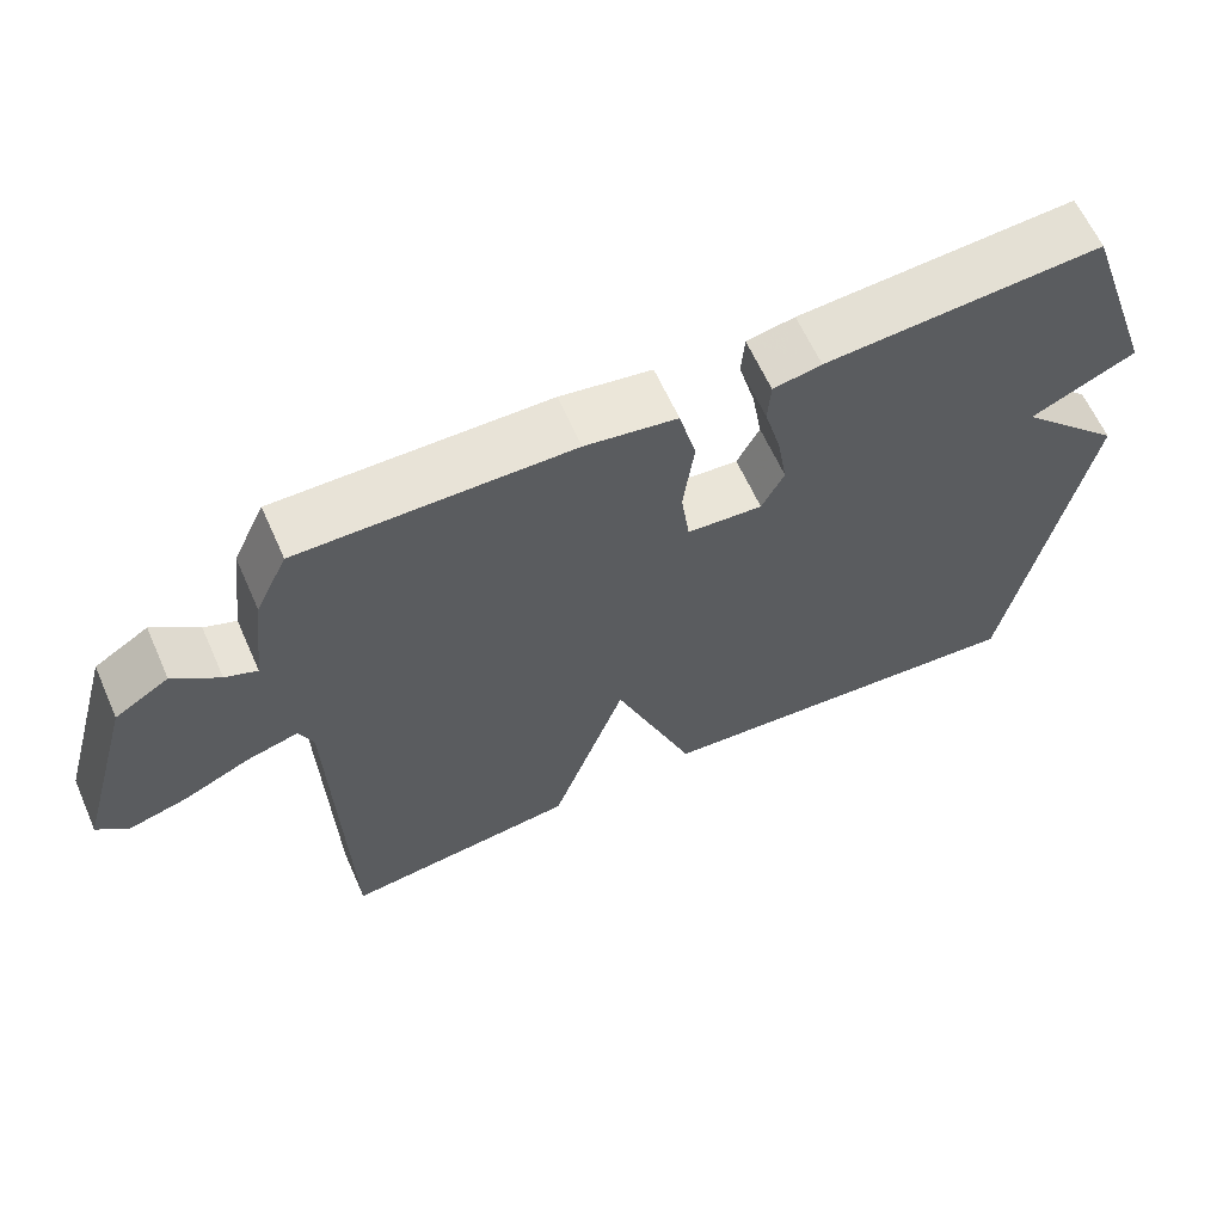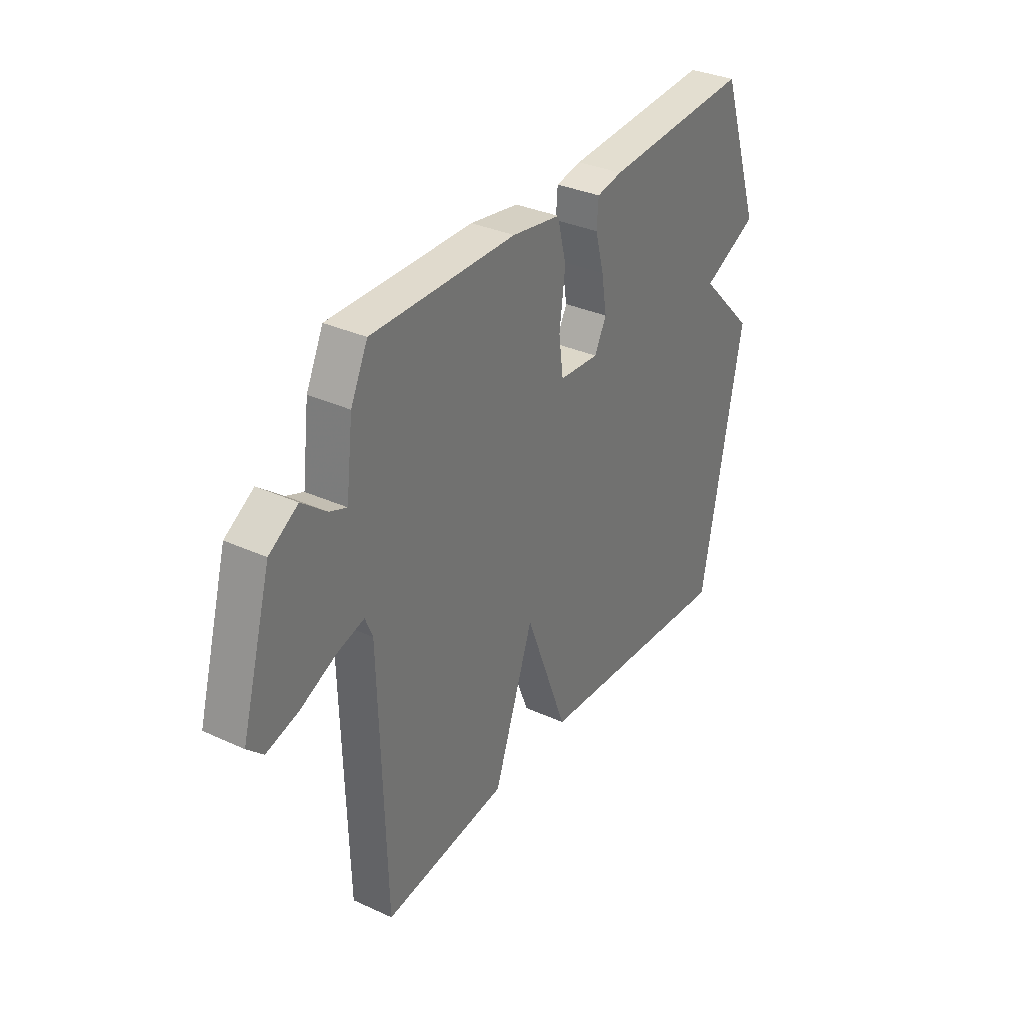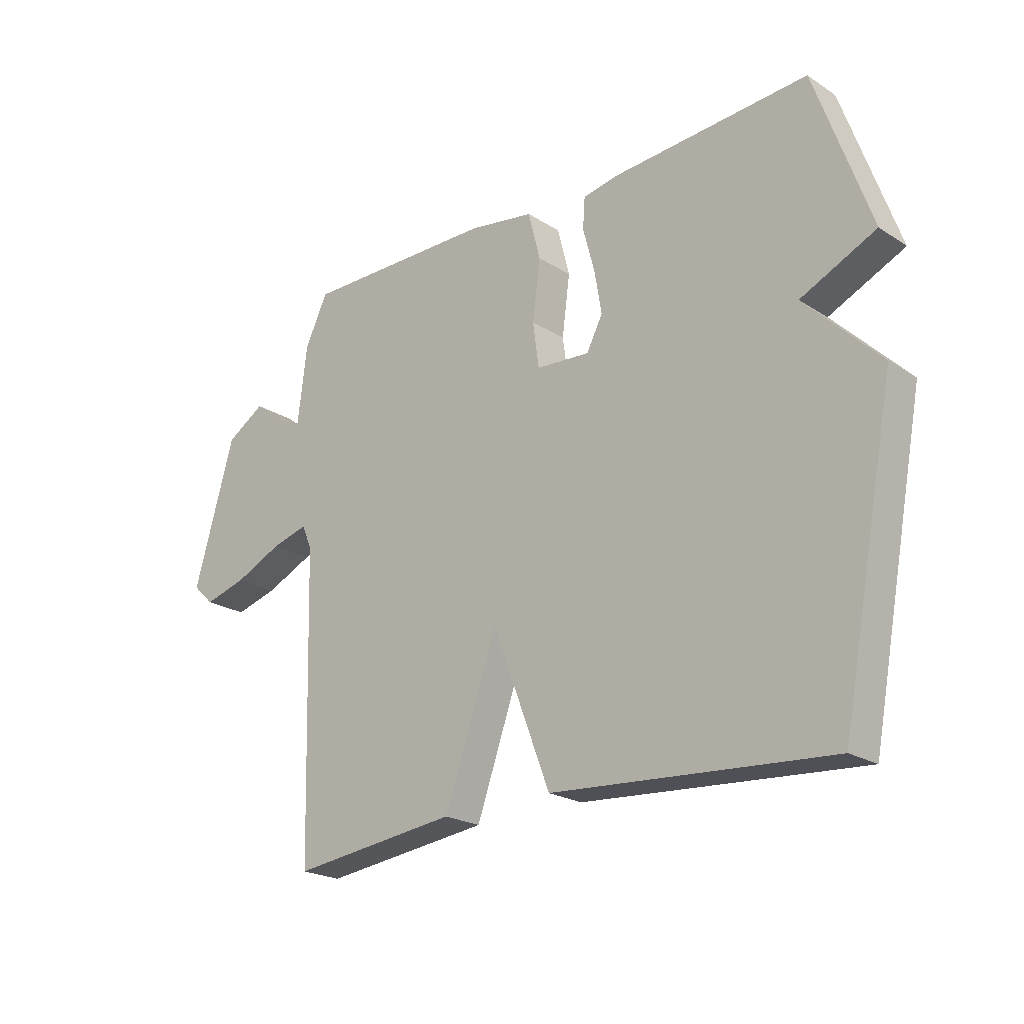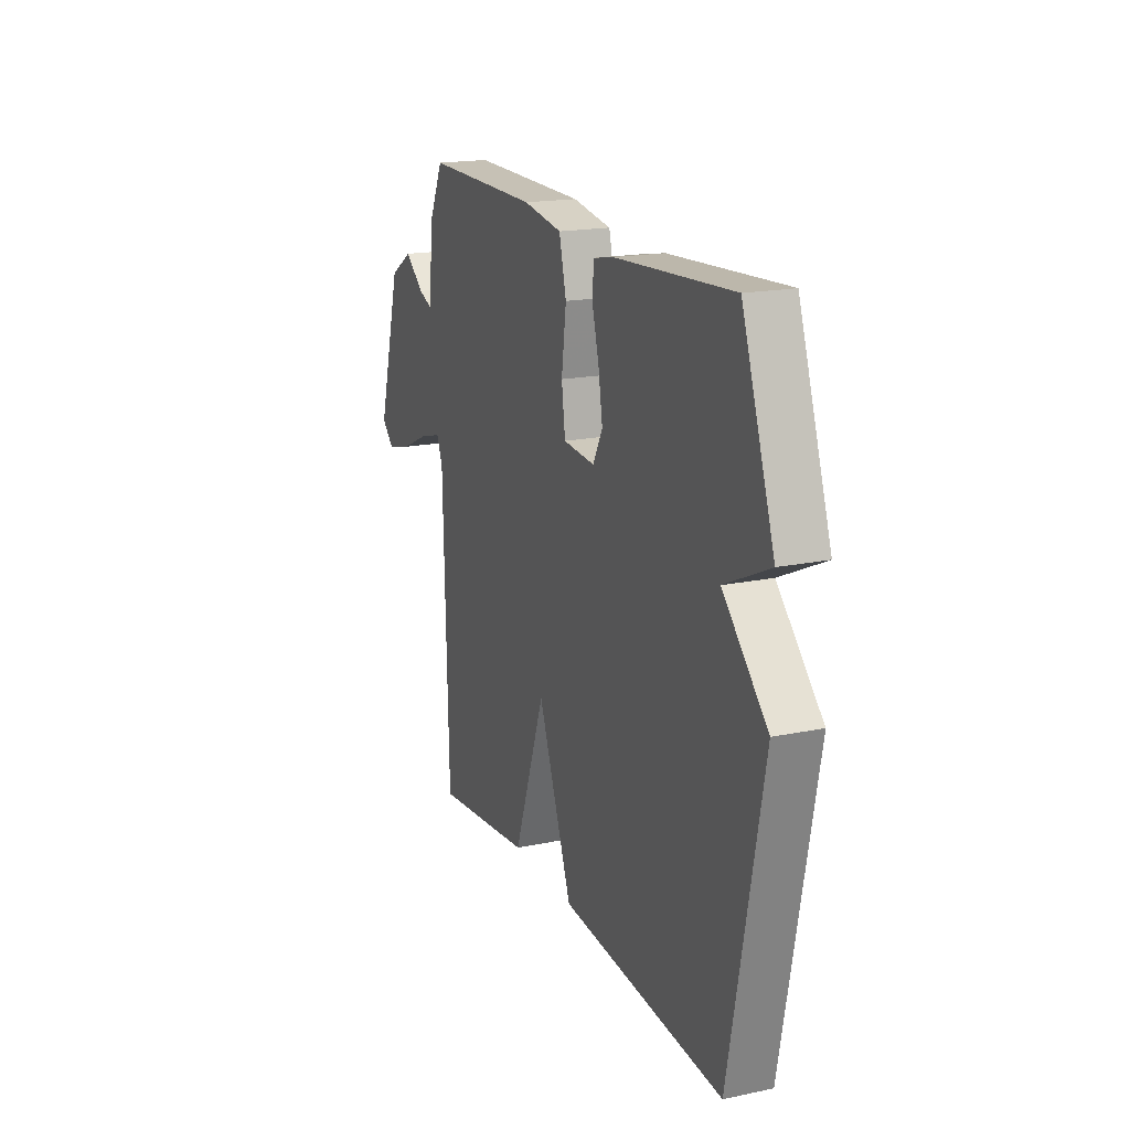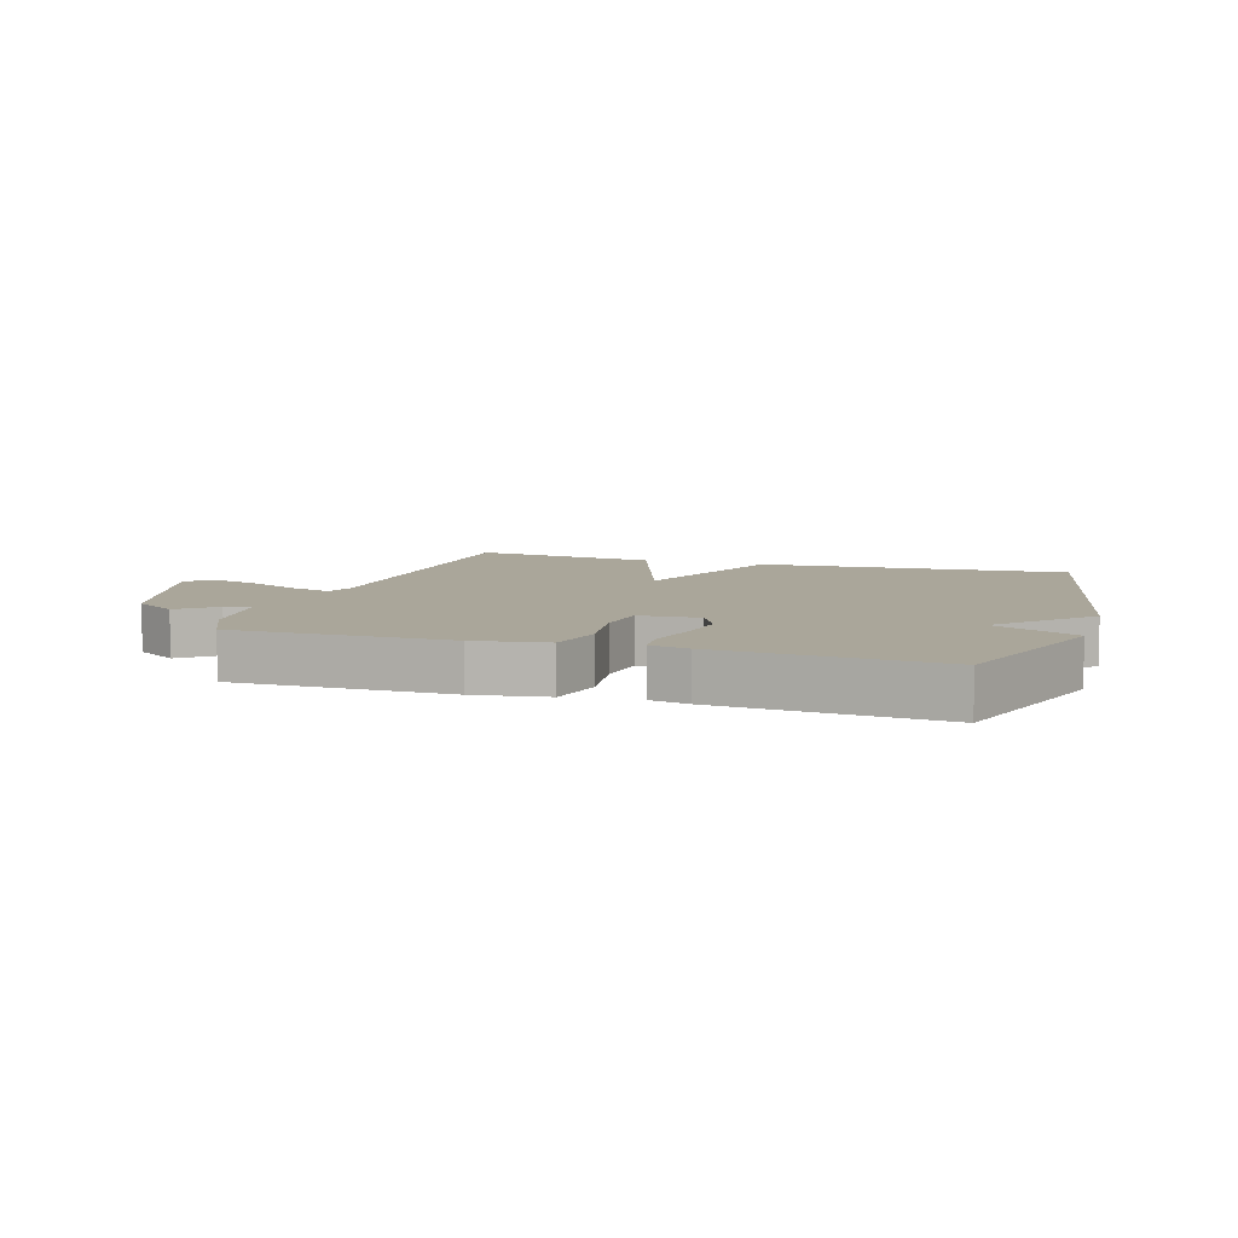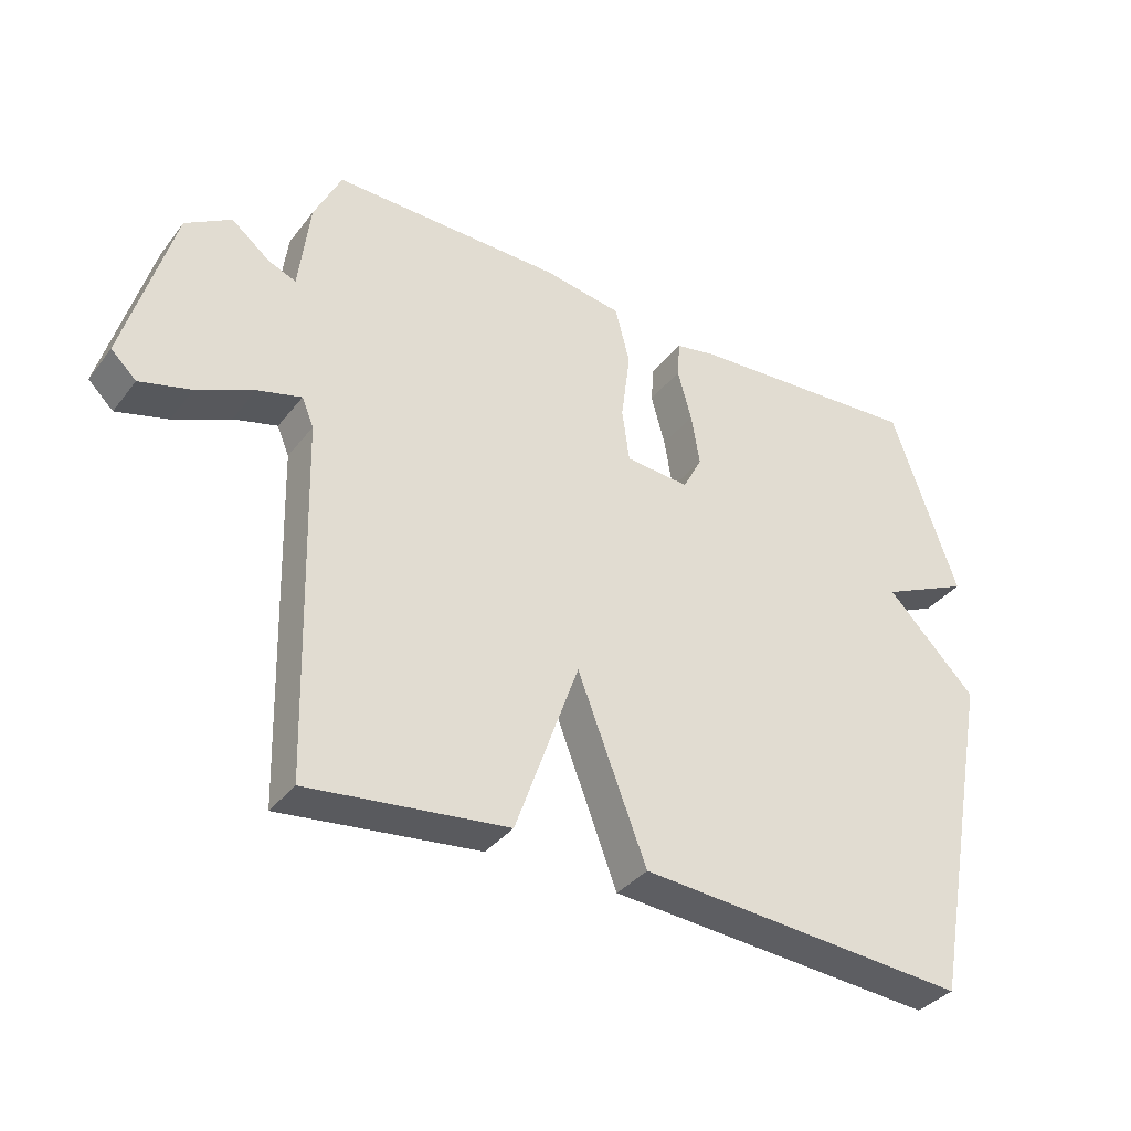
<metadata>
{"format":"obj","ext":"obj","renderer":"f3d","projection":"perspective","resolution":1024,"background":"white","views":[{"elev":62.7,"azim":-24.0,"up":"+Z"},{"elev":33.4,"azim":-57.9,"up":"+Z"},{"elev":-22.0,"azim":42.1,"up":"+Z"},{"elev":18.2,"azim":68.0,"up":"+Z"},{"elev":7.8,"azim":17.5,"up":"+Y"},{"elev":-36.2,"azim":-32.7,"up":"+Z"}]}
</metadata>
<code>
v -0.5 0.07 -0.5
v -0.515 0.07 0.038
v -0.533 0.07 0.081
v -0.599 0.07 0.063
v -0.685 0.07 0.024
v -0.762 0.07 0.003
v -0.8 0.07 0.039
v -0.727 0.07 0.295
v -0.658 0.07 0.338
v -0.599 0.07 0.291
v -0.558 0.07 0.275
v -0.541 0.07 0.414
v -0.5 0.07 0.5
v -0.151 0.07 0.497
v -0.033 0.07 0.478
v -0.011 0.07 0.391
v -0.025 0.07 0.284
v -0.014 0.07 0.203
v 0.083 0.07 0.196
v 0.112 0.07 0.252
v 0.099 0.07 0.33
v 0.078 0.07 0.408
v 0.082 0.07 0.464
v 0.144 0.07 0.476
v 0.5 0.07 0.5
v 0.599 0.07 0.215
v 0.464 0.07 0.152
v 0.599 0.07 0.015
v 0.5 0.07 -0.5
v 0.001 0.07 -0.464
v -0.103 0.07 -0.193
v -0.199 0.07 -0.464
v -0.5 0 -0.5
v -0.515 0 0.038
v -0.533 0 0.081
v -0.599 0 0.063
v -0.685 0 0.024
v -0.762 0 0.003
v -0.8 0 0.039
v -0.727 0 0.295
v -0.658 0 0.338
v -0.599 0 0.291
v -0.558 0 0.275
v -0.541 0 0.414
v -0.5 0 0.5
v -0.151 0 0.497
v -0.033 0 0.478
v -0.011 0 0.391
v -0.025 0 0.284
v -0.014 0 0.203
v 0.083 0 0.196
v 0.112 0 0.252
v 0.099 0 0.33
v 0.078 0 0.408
v 0.082 0 0.464
v 0.144 0 0.476
v 0.5 0 0.5
v 0.599 0 0.215
v 0.464 0 0.152
v 0.599 0 0.015
v 0.5 0 -0.5
v 0.001 0 -0.464
v -0.103 0 -0.193
v -0.199 0 -0.464
f 31 32 1 2
f 29 30 31
f 28 29 31
f 27 28 31
f 27 31 2 3
f 25 26 27
f 24 25 27
f 23 24 27
f 22 23 27
f 21 22 27
f 20 21 27
f 19 20 27
f 18 19 27 3
f 17 18 3
f 16 17 3
f 15 16 3
f 14 15 3
f 13 14 3
f 12 13 3
f 11 12 3
f 10 11 3 4
f 8 9 10
f 7 8 10
f 6 7 10
f 5 6 10
f 4 5 10
f 34 33 64 63
f 63 62 61
f 63 61 60
f 63 60 59
f 35 34 63 59
f 59 58 57
f 59 57 56
f 59 56 55
f 59 55 54
f 59 54 53
f 59 53 52
f 59 52 51
f 35 59 51 50
f 35 50 49
f 35 49 48
f 35 48 47
f 35 47 46
f 35 46 45
f 35 45 44
f 35 44 43
f 36 35 43 42
f 42 41 40
f 42 40 39
f 42 39 38
f 42 38 37
f 42 37 36
f 1 33 34 2
f 2 34 35 3
f 3 35 36 4
f 4 36 37 5
f 5 37 38 6
f 6 38 39 7
f 7 39 40 8
f 8 40 41 9
f 9 41 42 10
f 10 42 43 11
f 11 43 44 12
f 12 44 45 13
f 13 45 46 14
f 14 46 47 15
f 15 47 48 16
f 16 48 49 17
f 17 49 50 18
f 18 50 51 19
f 19 51 52 20
f 20 52 53 21
f 21 53 54 22
f 22 54 55 23
f 23 55 56 24
f 24 56 57 25
f 25 57 58 26
f 26 58 59 27
f 27 59 60 28
f 28 60 61 29
f 29 61 62 30
f 30 62 63 31
f 31 63 64 32
f 32 64 33 1

</code>
